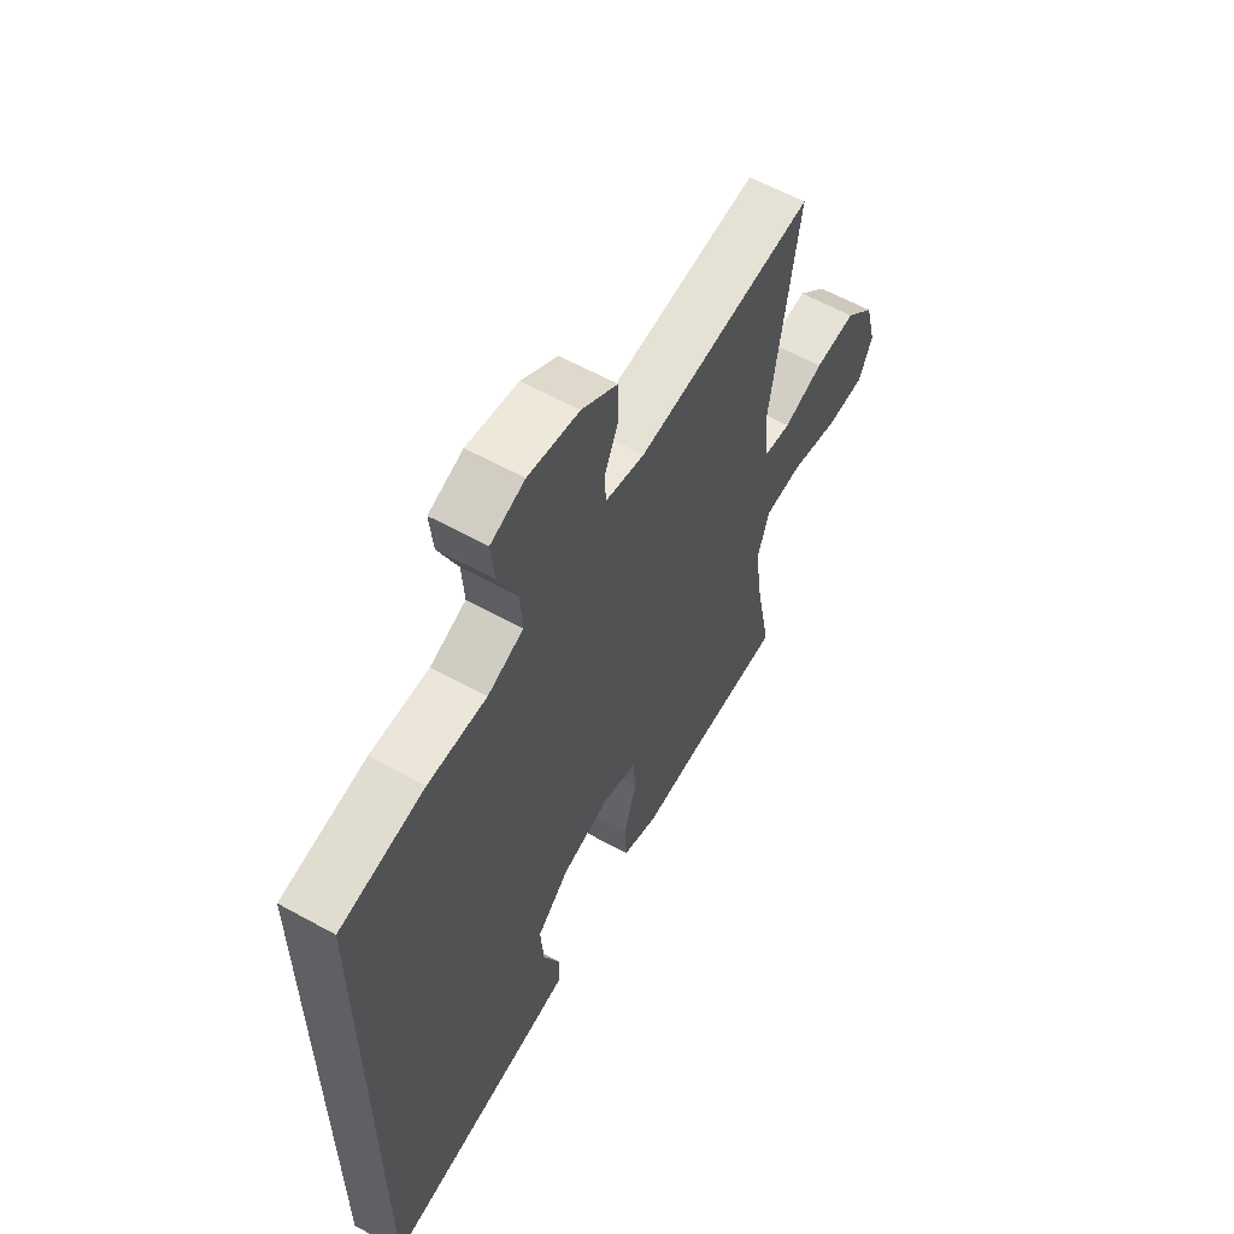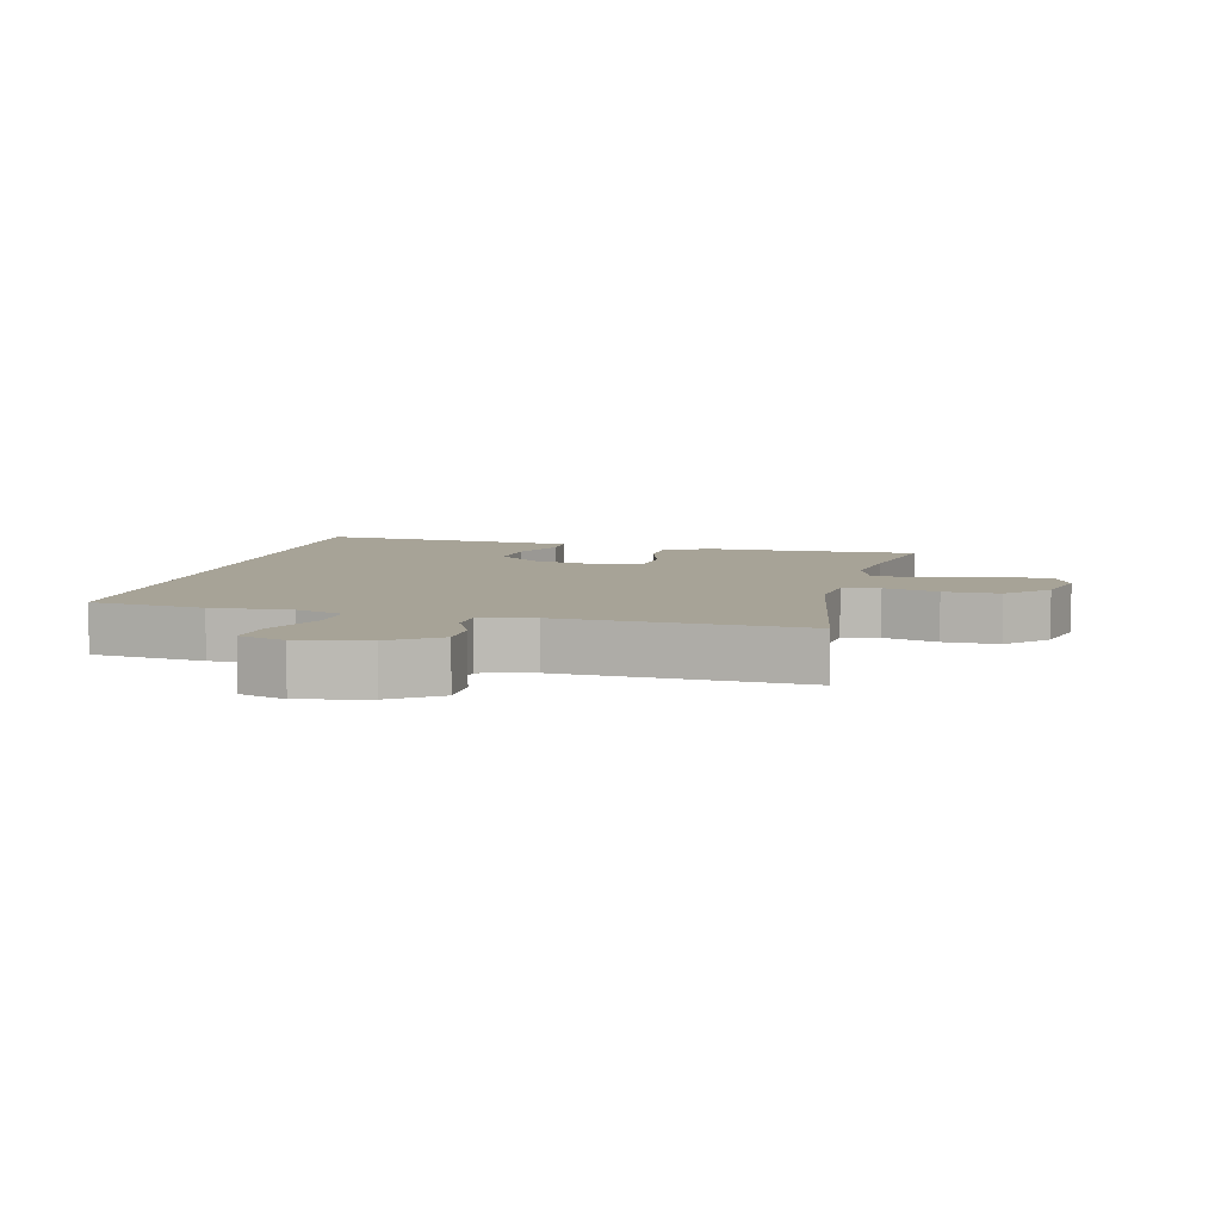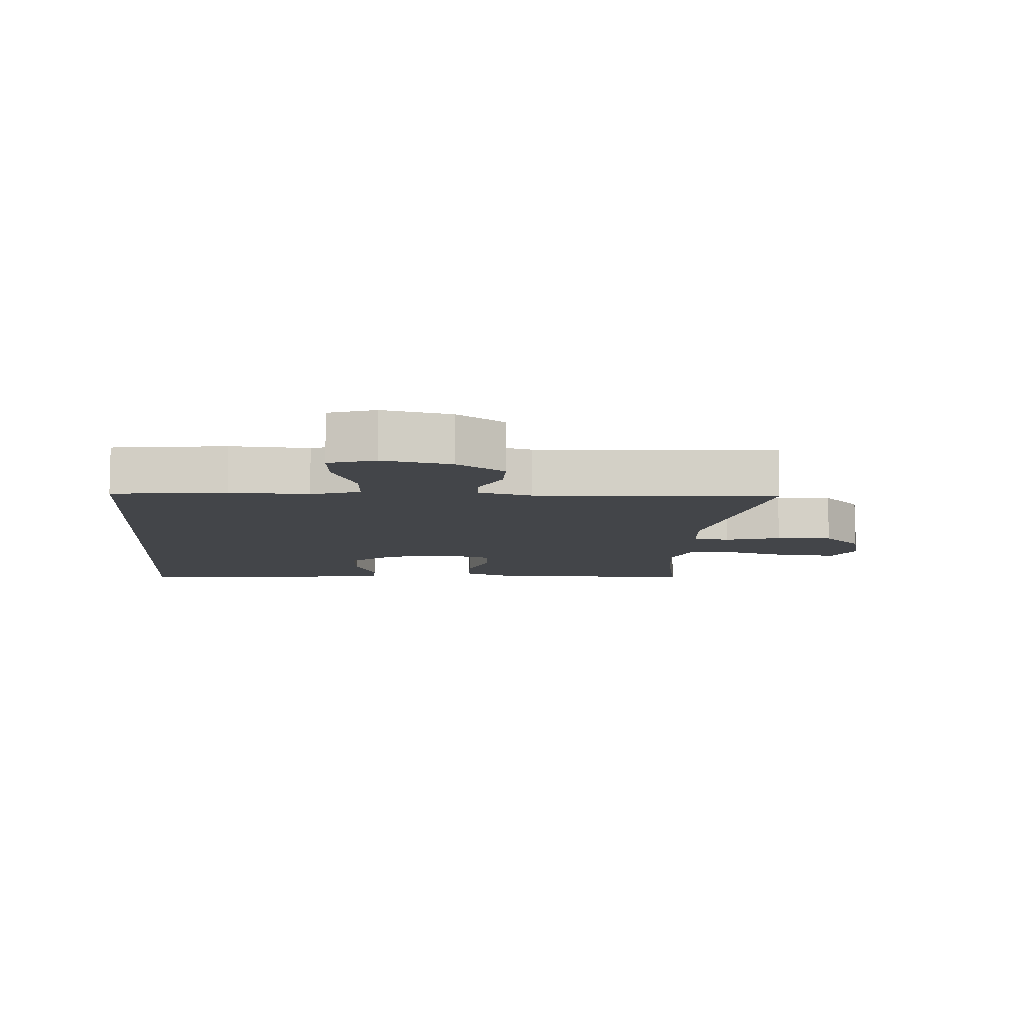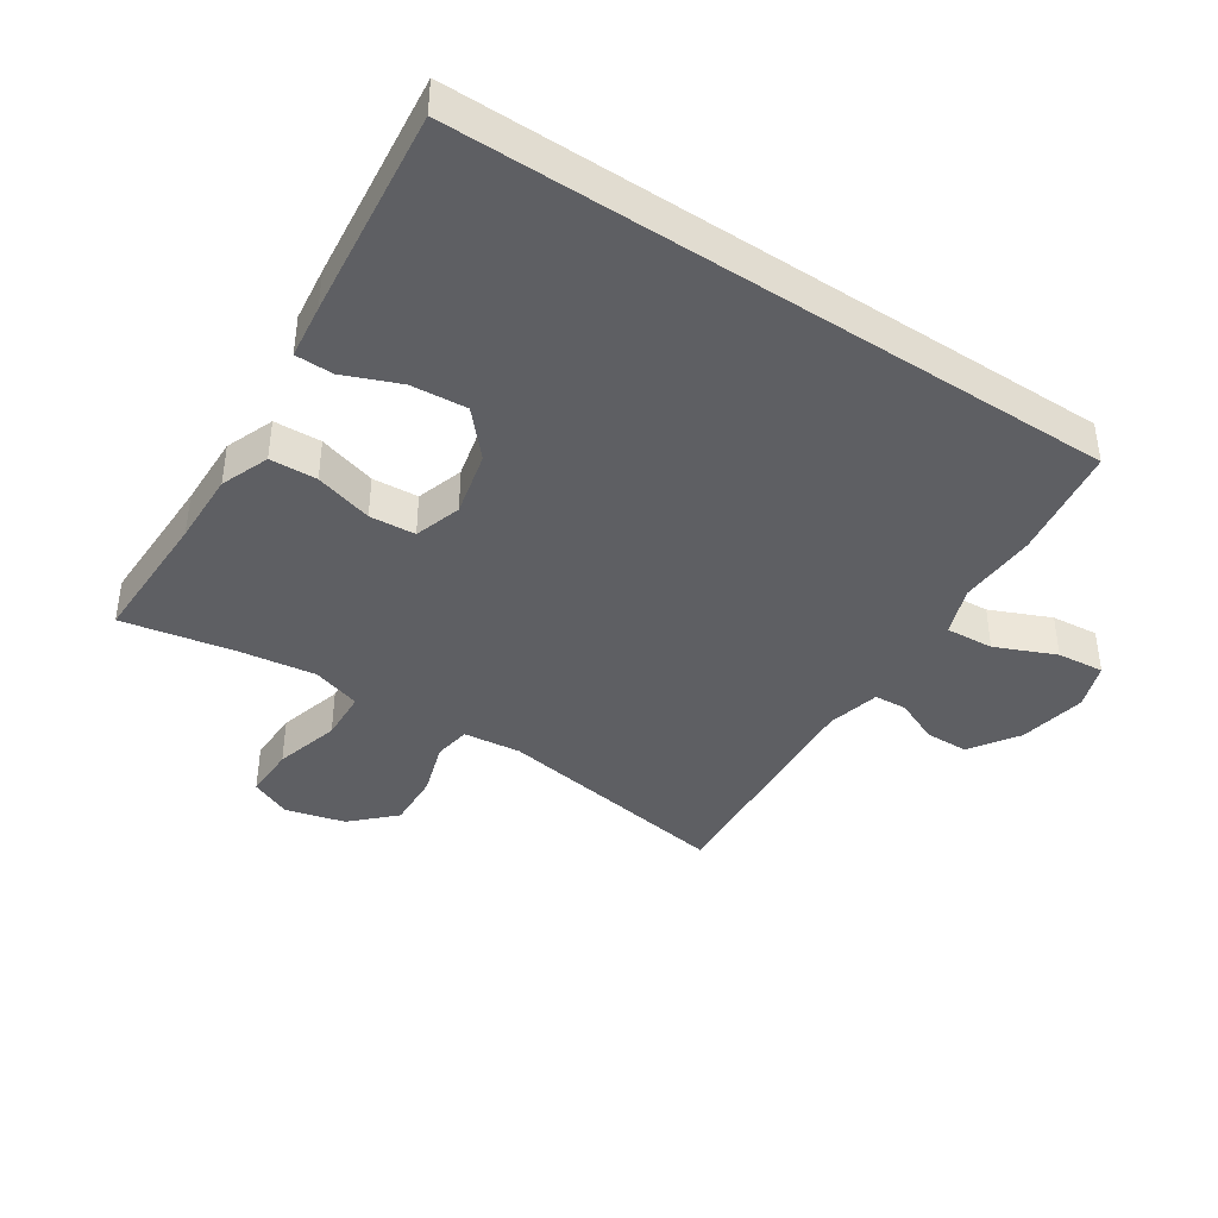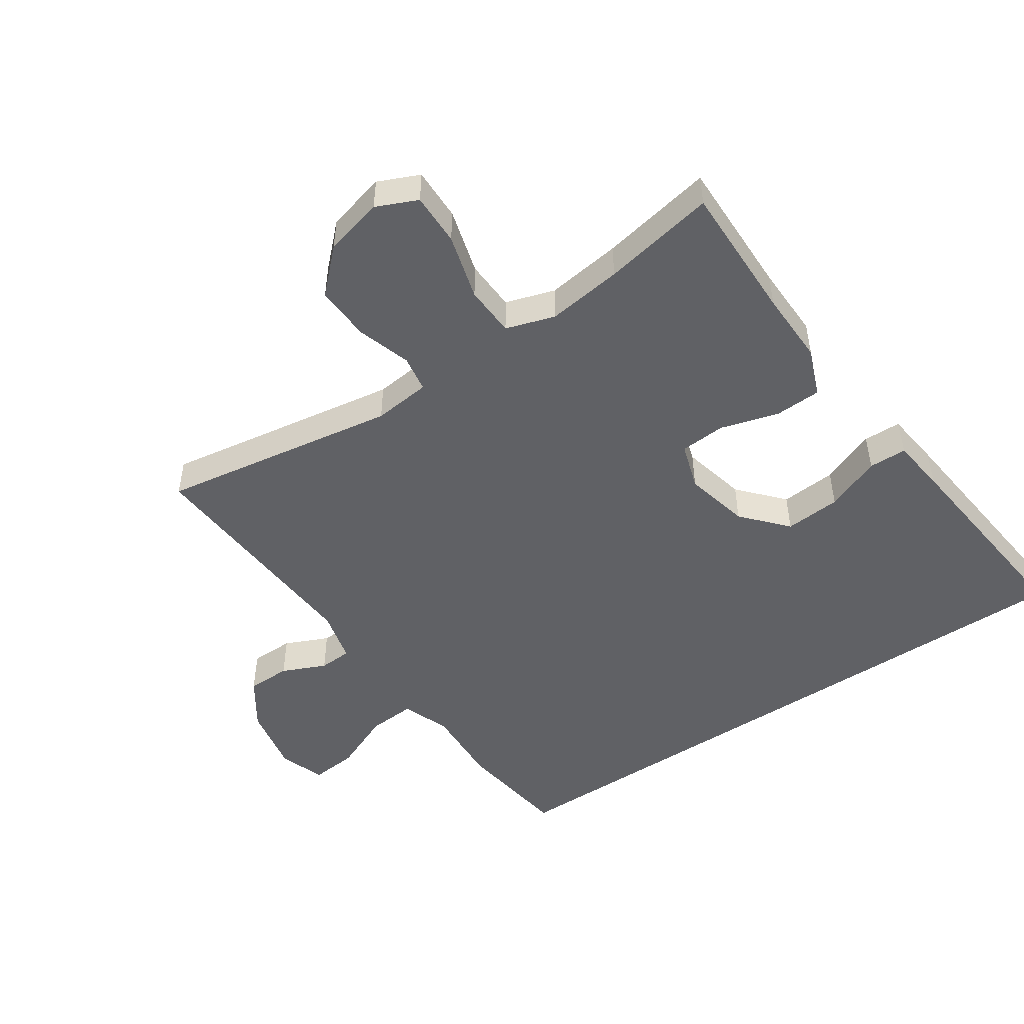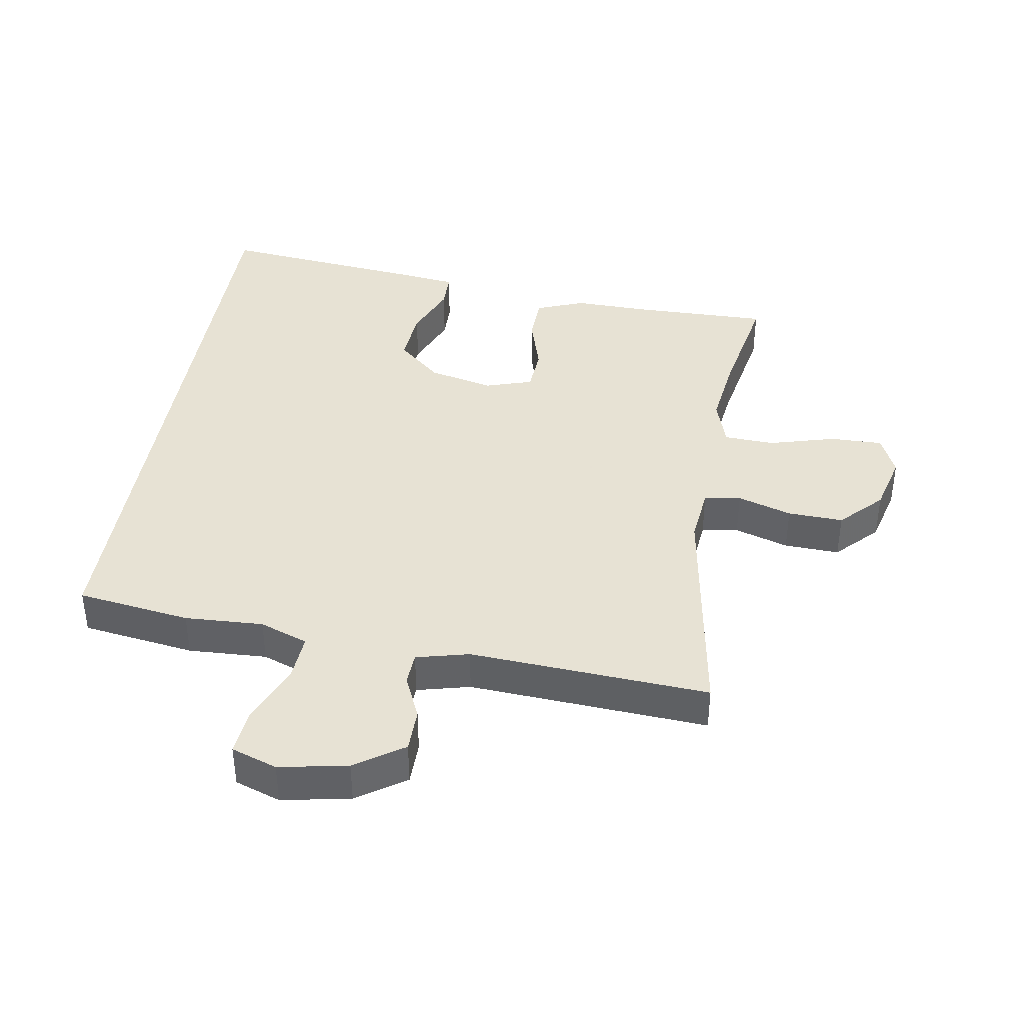
<metadata>
{"format":"obj","ext":"obj","renderer":"f3d","projection":"perspective","resolution":1024,"background":"white","views":[{"elev":60.2,"azim":-60.5,"up":"+Z"},{"elev":6.7,"azim":12.7,"up":"+Y"},{"elev":-8.8,"azim":-4.9,"up":"+Y"},{"elev":-41.0,"azim":-123.5,"up":"+Y"},{"elev":-49.3,"azim":123.8,"up":"+Y"},{"elev":39.7,"azim":9.0,"up":"+Y"}]}
</metadata>
<code>
v 0.5 0.07 0.5
v 0.442 0.07 0.13
v 0.452 0.07 0.041
v 0.509 0.07 0.032
v 0.593 0.07 0.059
v 0.679 0.07 0.063
v 0.741 0.07 0
v 0.765 0.07 -0.092
v 0.737 0.07 -0.156
v 0.655 0.07 -0.155
v 0.553 0.07 -0.127
v 0.474 0.07 -0.131
v 0.45 0.07 -0.207
v 0.466 0.07 -0.324
v 0.5 0.07 -0.5
v 0.285 0.07 -0.498
v 0.171 0.07 -0.501
v 0.096 0.07 -0.472
v 0.093 0.07 -0.399
v 0.119 0.07 -0.309
v 0.114 0.07 -0.238
v 0.041 0.07 -0.215
v -0.06 0.07 -0.239
v -0.128 0.07 -0.3
v -0.121 0.07 -0.387
v -0.086 0.07 -0.473
v -0.087 0.07 -0.532
v -0.172 0.07 -0.543
v -0.5 0.07 -0.58
v -0.5 0.07 0.437
v -0.324 0.07 0.463
v -0.202 0.07 0.458
v -0.127 0.07 0.486
v -0.132 0.07 0.56
v -0.172 0.07 0.653
v -0.179 0.07 0.726
v -0.108 0.07 0.751
v -0.002 0.07 0.731
v 0.073 0.07 0.681
v 0.074 0.07 0.613
v 0.044 0.07 0.545
v 0.047 0.07 0.494
v 0.129 0.07 0.474
v 0.5 0 0.5
v 0.442 0 0.13
v 0.452 0 0.041
v 0.509 0 0.032
v 0.593 0 0.059
v 0.679 0 0.063
v 0.741 0 0
v 0.765 0 -0.092
v 0.737 0 -0.156
v 0.655 0 -0.155
v 0.553 0 -0.127
v 0.474 0 -0.131
v 0.45 0 -0.207
v 0.466 0 -0.324
v 0.5 0 -0.5
v 0.285 0 -0.498
v 0.171 0 -0.501
v 0.096 0 -0.472
v 0.093 0 -0.399
v 0.119 0 -0.309
v 0.114 0 -0.238
v 0.041 0 -0.215
v -0.06 0 -0.239
v -0.128 0 -0.3
v -0.121 0 -0.387
v -0.086 0 -0.473
v -0.087 0 -0.532
v -0.172 0 -0.543
v -0.5 0 -0.58
v -0.5 0 0.437
v -0.324 0 0.463
v -0.202 0 0.458
v -0.127 0 0.486
v -0.132 0 0.56
v -0.172 0 0.653
v -0.179 0 0.726
v -0.108 0 0.751
v -0.002 0 0.731
v 0.073 0 0.681
v 0.074 0 0.613
v 0.044 0 0.545
v 0.047 0 0.494
v 0.129 0 0.474
f 39 40 41
f 38 39 41
f 37 38 41
f 36 37 41
f 35 36 41
f 34 35 41
f 33 34 41 42
f 32 33 42 43
f 30 31 32
f 28 29 30
f 27 28 30
f 26 27 30
f 25 26 30
f 24 25 30 32
f 23 24 32 43
f 18 19 20
f 17 18 20
f 16 17 20
f 16 20 21
f 15 16 21
f 14 15 21
f 13 14 21 22
f 9 10 11
f 8 9 11
f 7 8 11
f 6 7 11
f 5 6 11
f 4 5 11
f 3 4 11 12
f 43 1 2
f 23 43 2
f 22 23 2
f 3 12 13 22
f 2 3 22
f 84 83 82
f 84 82 81
f 84 81 80
f 84 80 79
f 84 79 78
f 84 78 77
f 85 84 77 76
f 86 85 76 75
f 75 74 73
f 73 72 71
f 73 71 70
f 73 70 69
f 73 69 68
f 75 73 68 67
f 86 75 67 66
f 63 62 61
f 63 61 60
f 63 60 59
f 64 63 59
f 64 59 58
f 64 58 57
f 65 64 57 56
f 54 53 52
f 54 52 51
f 54 51 50
f 54 50 49
f 54 49 48
f 54 48 47
f 55 54 47 46
f 45 44 86
f 45 86 66
f 45 66 65
f 65 56 55 46
f 65 46 45
f 1 44 45 2
f 2 45 46 3
f 3 46 47 4
f 4 47 48 5
f 5 48 49 6
f 6 49 50 7
f 7 50 51 8
f 8 51 52 9
f 9 52 53 10
f 10 53 54 11
f 11 54 55 12
f 12 55 56 13
f 13 56 57 14
f 14 57 58 15
f 15 58 59 16
f 16 59 60 17
f 17 60 61 18
f 18 61 62 19
f 19 62 63 20
f 20 63 64 21
f 21 64 65 22
f 22 65 66 23
f 23 66 67 24
f 24 67 68 25
f 25 68 69 26
f 26 69 70 27
f 27 70 71 28
f 28 71 72 29
f 29 72 73 30
f 30 73 74 31
f 31 74 75 32
f 32 75 76 33
f 33 76 77 34
f 34 77 78 35
f 35 78 79 36
f 36 79 80 37
f 37 80 81 38
f 38 81 82 39
f 39 82 83 40
f 40 83 84 41
f 41 84 85 42
f 42 85 86 43
f 43 86 44 1

</code>
